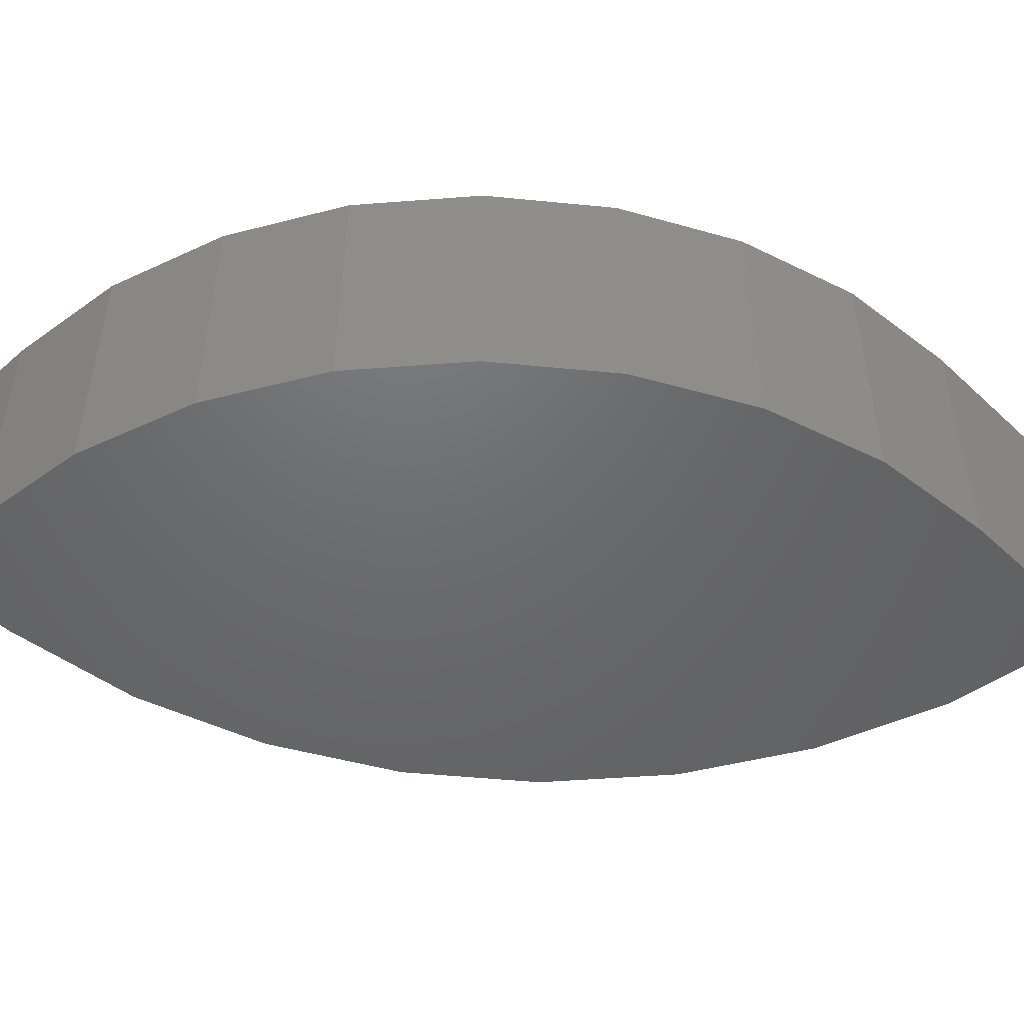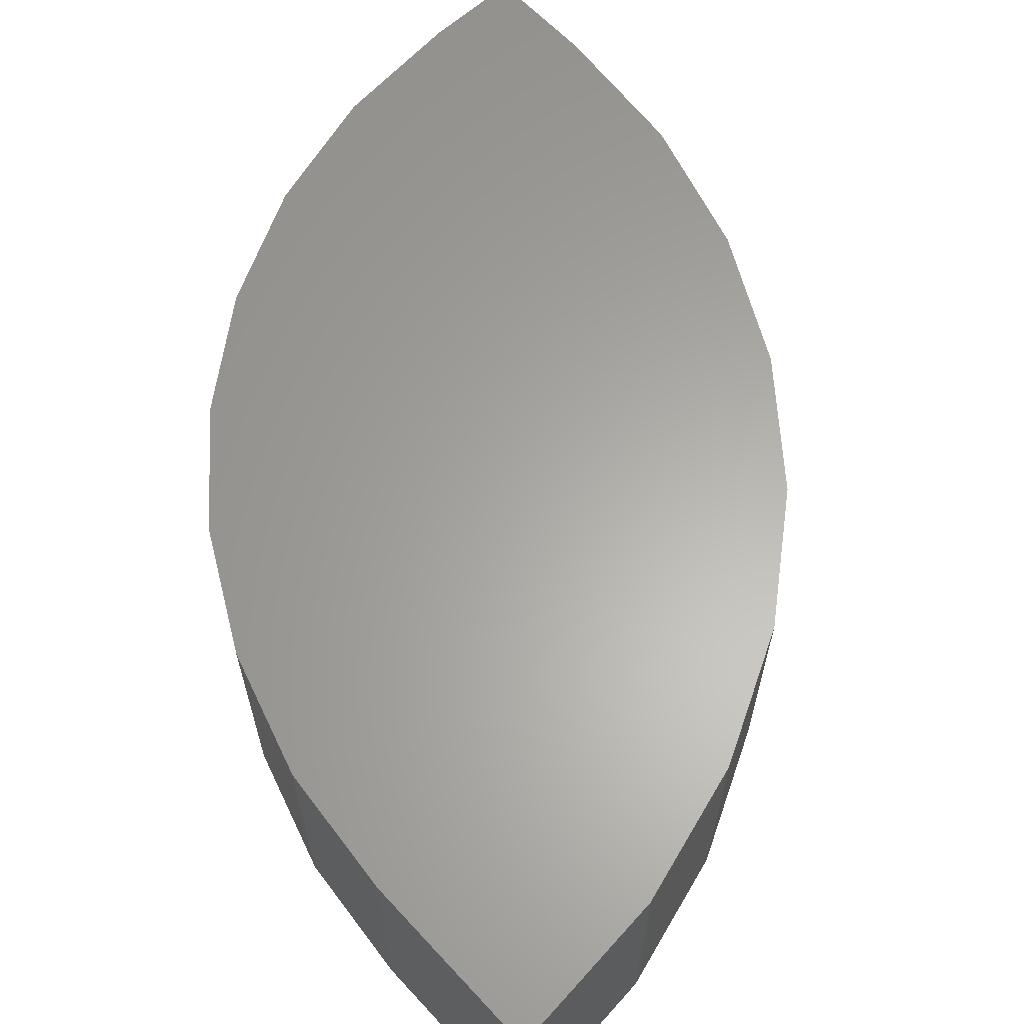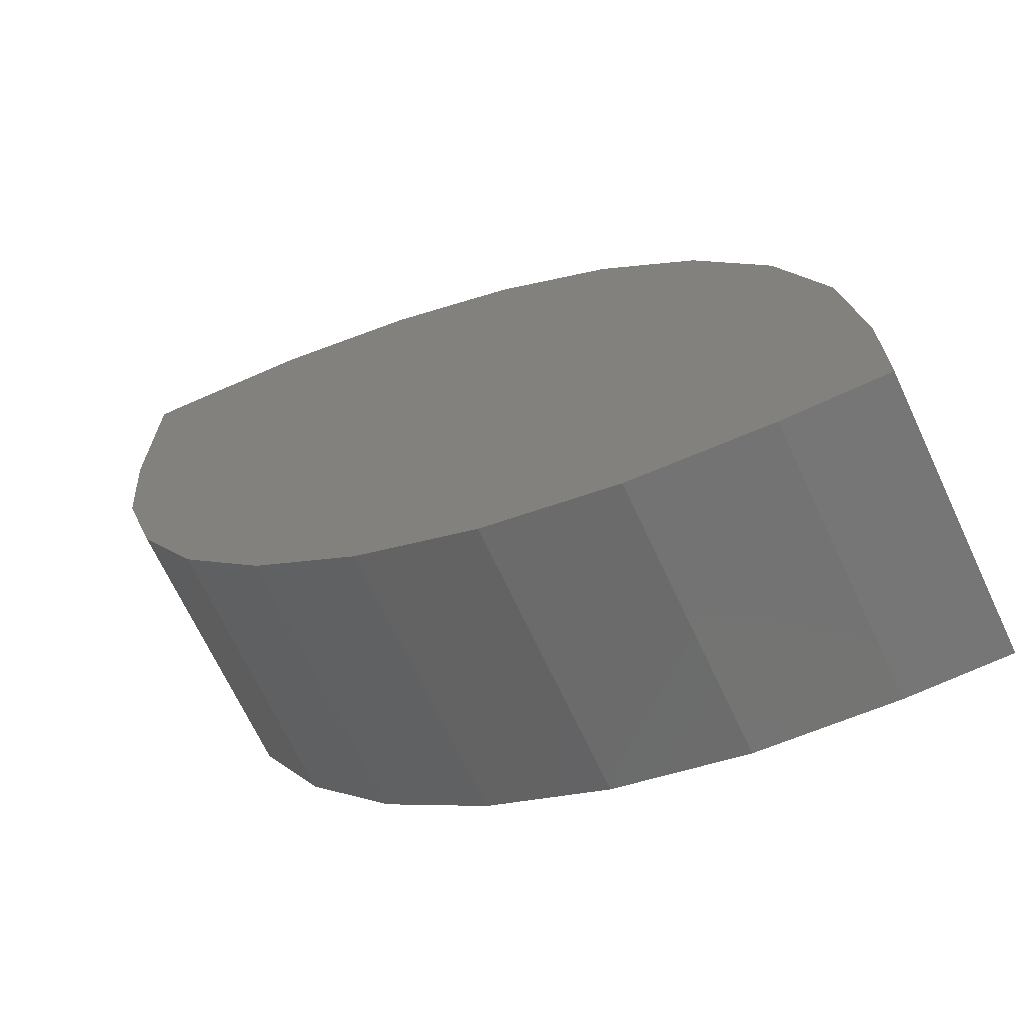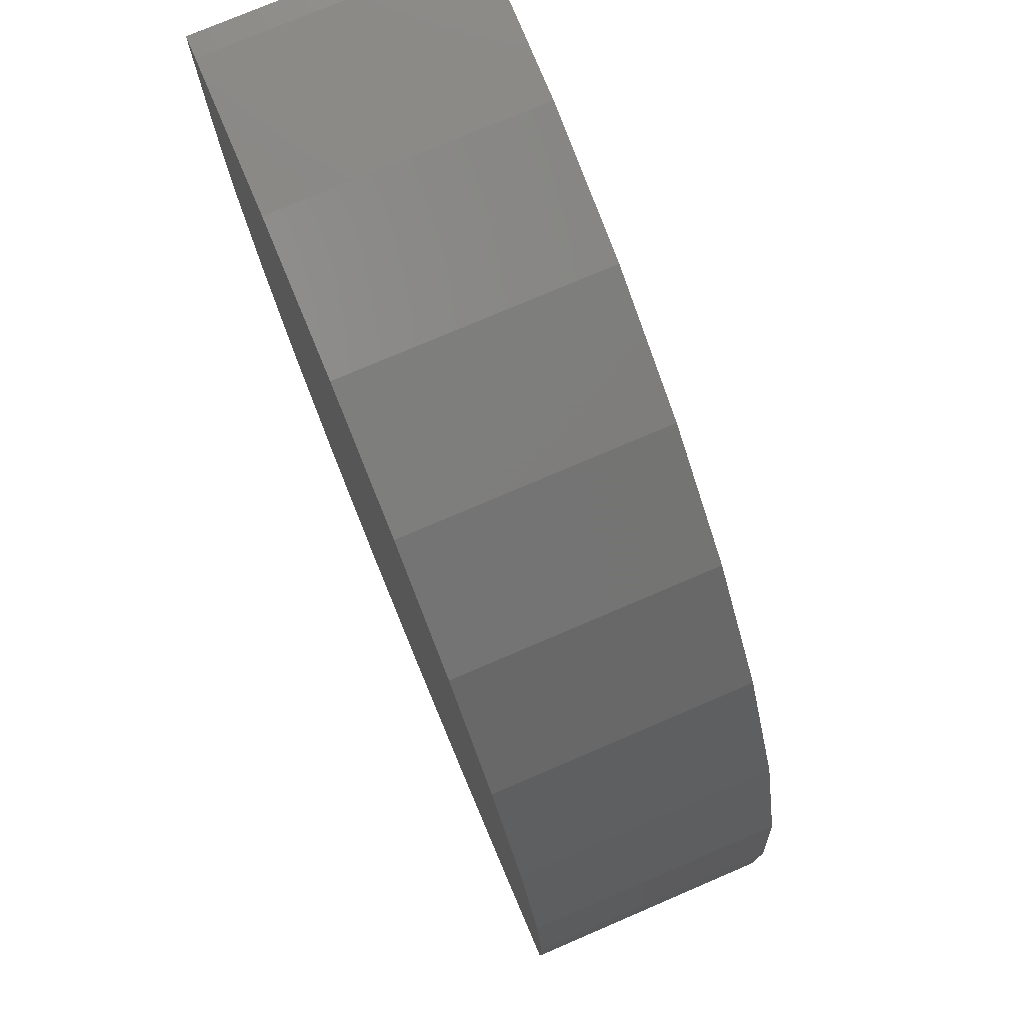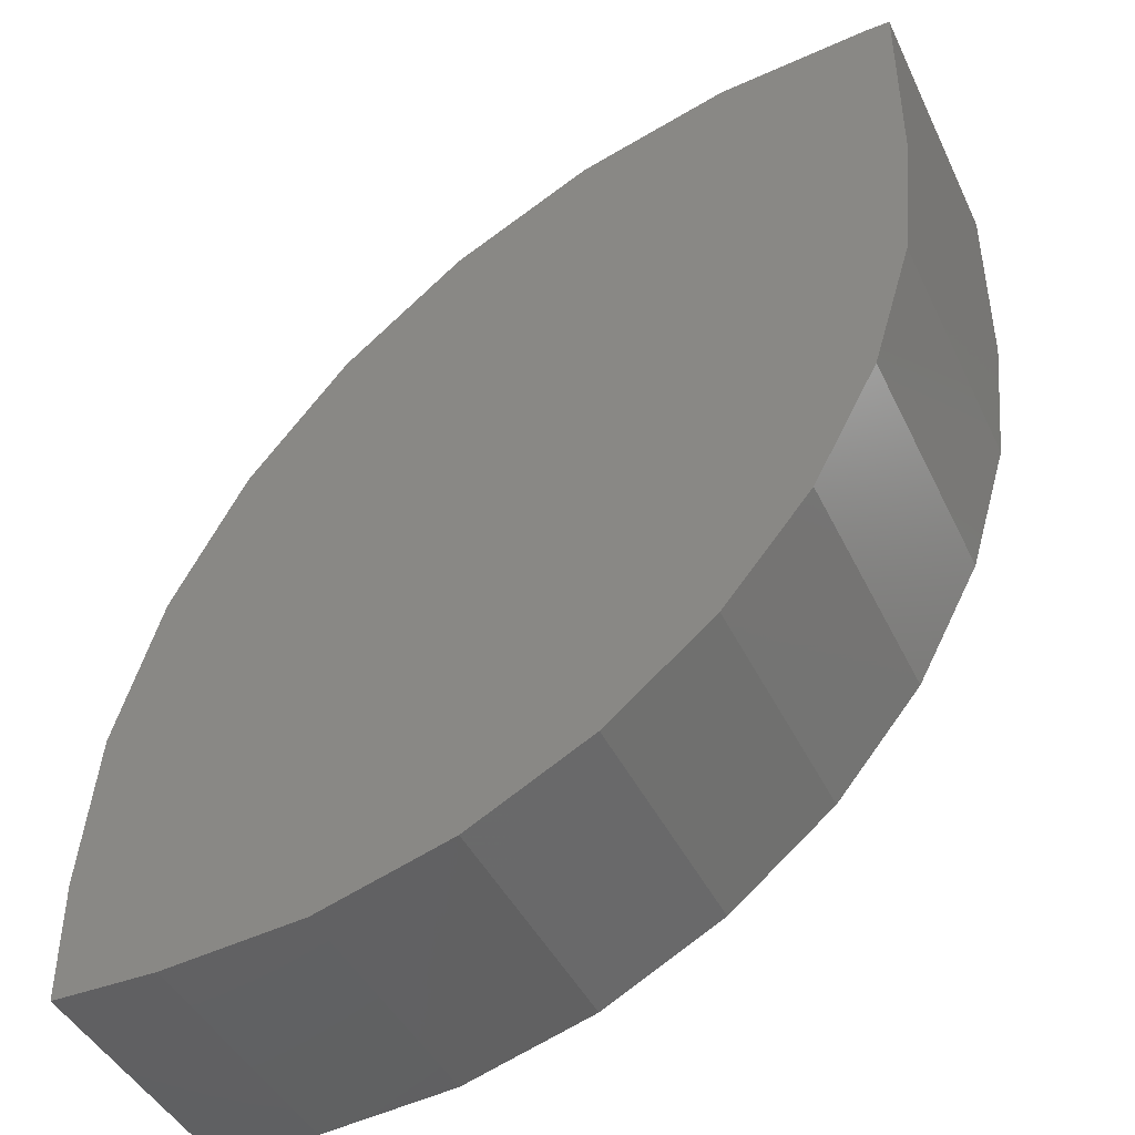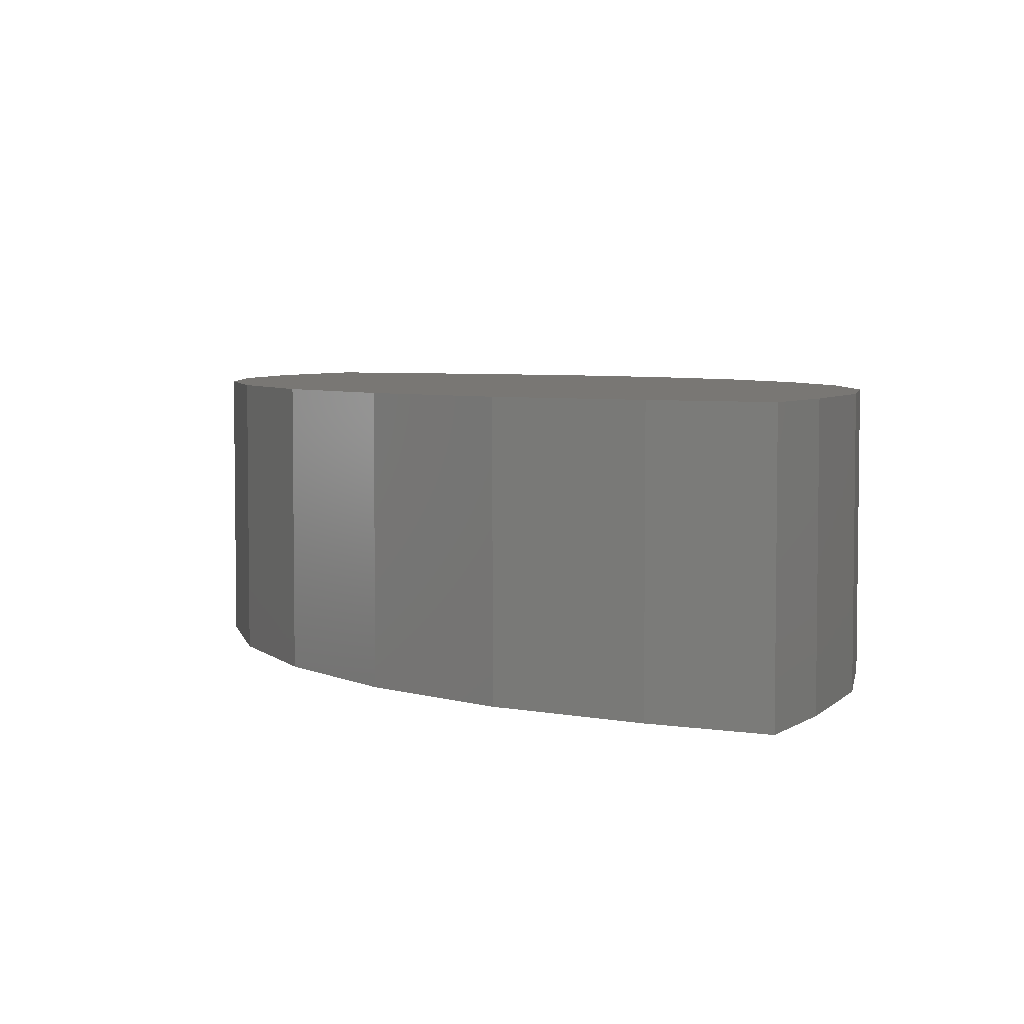
<metadata>
{"format":"stl","ext":"stl","renderer":"f3d","projection":"perspective","resolution":1024,"background":"white","views":[{"elev":-48.1,"azim":-135.7,"up":"+Y"},{"elev":62.7,"azim":-42.6,"up":"+Y"},{"elev":-68.9,"azim":25.1,"up":"+Z"},{"elev":76.1,"azim":66.8,"up":"+Z"},{"elev":-43.4,"azim":-155.7,"up":"+Z"},{"elev":4.8,"azim":117.2,"up":"+Y"}]}
</metadata>
<code>
# stl→obj: 40 verts, 76 faces
v 0.05921 -0.05469 0.02344
v 0.05621 -0.05469 0.05392
v -0.07786 -0.05469 0.0625
v -0.06037 -0.05469 0.04119
v -0.03906 -0.05469 0.0237
v -0.01475 -0.05469 0.0107
v 0.01163 -0.05469 0.002702
v 0.03906 -0.05469 -8.611e-18
v 0.05921 -0.05469 -9.845e-18
v -0.1016 -0.05469 0.1406
v -0.09886 -0.05469 0.1132
v 0.03288 -0.05469 0.1102
v 0.01345 -0.05469 0.1339
v -0.01023 -0.05469 0.1534
v -0.03725 -0.05469 0.1678
v -0.06656 -0.05469 0.1767
v -0.09704 -0.05469 0.1797
v -0.1016 -0.05469 0.1797
v 0.04732 -0.05469 0.08323
v -0.09086 -0.05469 0.08681
v 0.05921 8.925e-18 0.02344
v 0.05921 8.925e-18 -9.845e-18
v 0.03906 7.806e-18 -8.611e-18
v 0.01163 6.283e-18 0.002702
v -0.01475 4.819e-18 0.0107
v -0.03906 3.469e-18 0.0237
v -0.06037 2.286e-18 0.04119
v -0.07786 1.316e-18 0.0625
v 0.05621 8.758e-18 0.05392
v -0.1016 4.78e-34 0.1406
v -0.1016 6.108e-34 0.1797
v -0.09704 2.511e-19 0.1797
v -0.06656 1.943e-18 0.1767
v -0.03725 3.57e-18 0.1678
v -0.01023 5.07e-18 0.1534
v 0.01345 6.384e-18 0.1339
v 0.03288 7.463e-18 0.1102
v -0.09886 1.5e-19 0.1132
v 0.04732 8.264e-18 0.08323
v -0.09086 5.942e-19 0.08681
f 1 2 3
f 1 3 4
f 1 4 5
f 1 5 6
f 1 6 7
f 1 7 8
f 1 8 9
f 10 11 12
f 10 12 13
f 10 13 14
f 10 14 15
f 10 15 16
f 10 16 17
f 10 17 18
f 12 11 19
f 19 11 20
f 19 20 2
f 2 20 3
f 21 22 23
f 21 23 24
f 21 24 25
f 21 25 26
f 21 26 27
f 21 27 28
f 21 28 29
f 30 31 32
f 30 32 33
f 30 33 34
f 30 34 35
f 30 35 36
f 30 36 37
f 30 37 38
f 37 39 38
f 38 39 40
f 39 29 40
f 40 29 28
f 18 31 10
f 10 31 30
f 8 23 9
f 9 23 22
f 23 8 24
f 24 8 7
f 24 7 25
f 25 7 6
f 25 6 26
f 26 6 5
f 26 5 27
f 27 5 4
f 27 4 28
f 28 4 3
f 28 3 40
f 40 3 20
f 40 20 38
f 38 20 11
f 38 11 30
f 30 11 10
f 17 32 18
f 18 32 31
f 9 22 1
f 1 22 21
f 32 17 33
f 33 17 16
f 33 16 34
f 34 16 15
f 34 15 35
f 35 15 14
f 35 14 36
f 36 14 13
f 36 13 37
f 37 13 12
f 37 12 39
f 39 12 19
f 39 19 29
f 29 19 2
f 29 2 21
f 21 2 1

</code>
